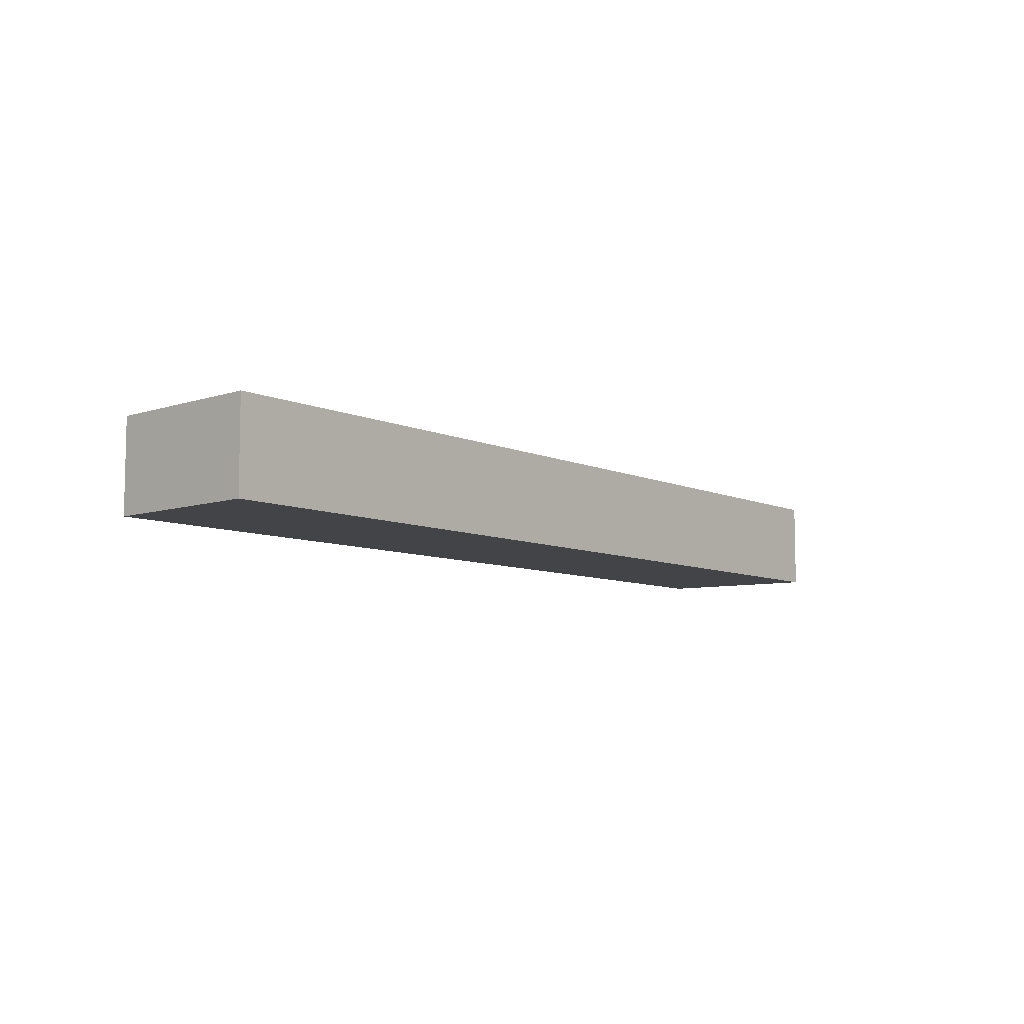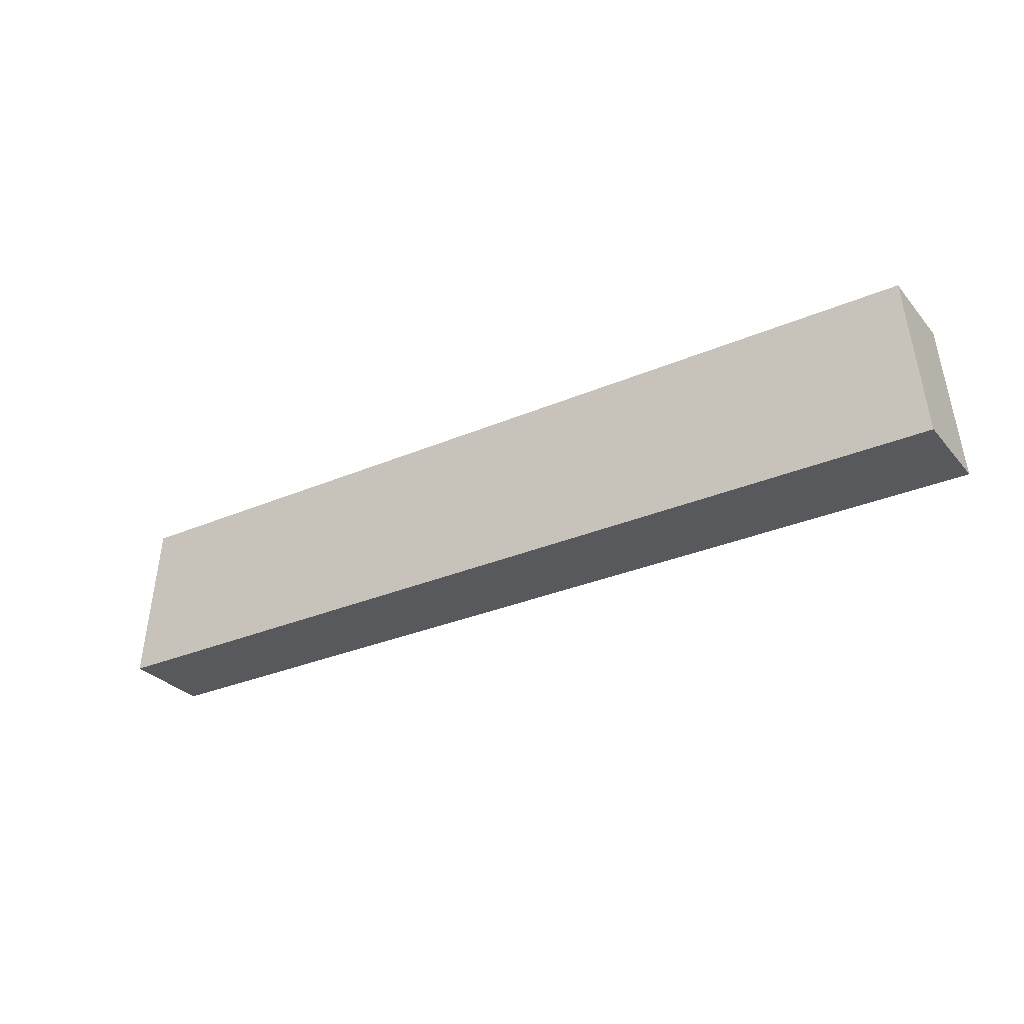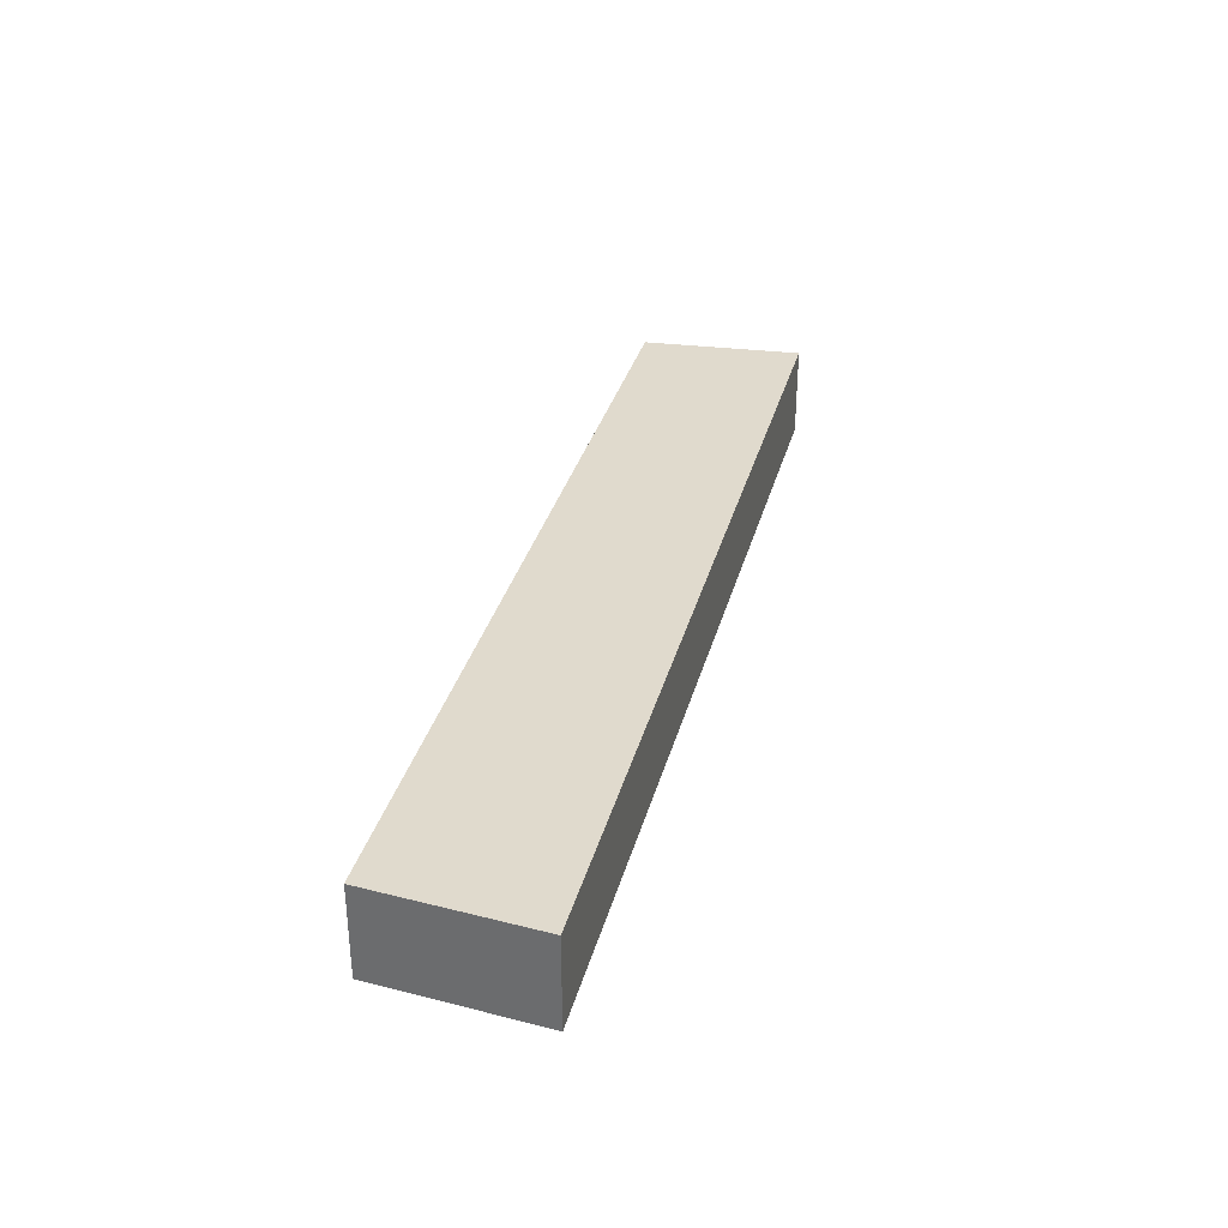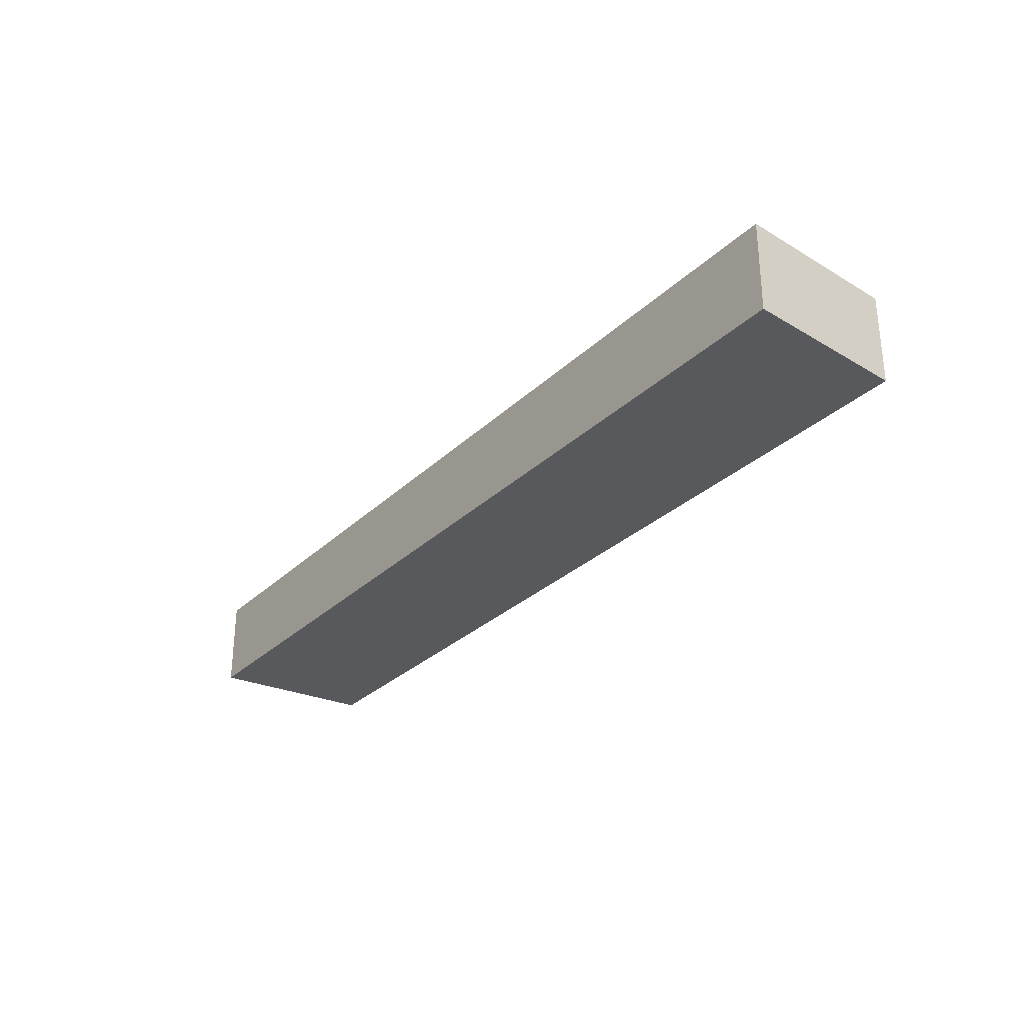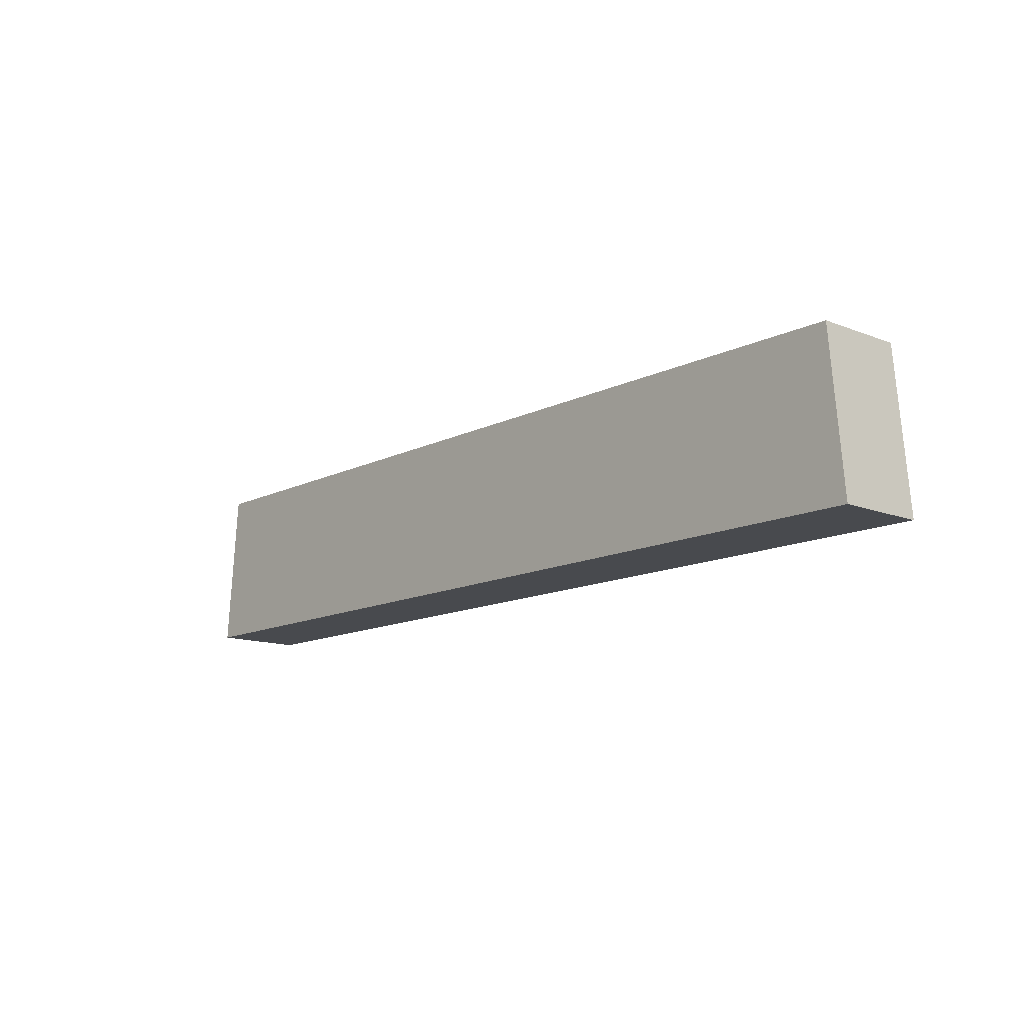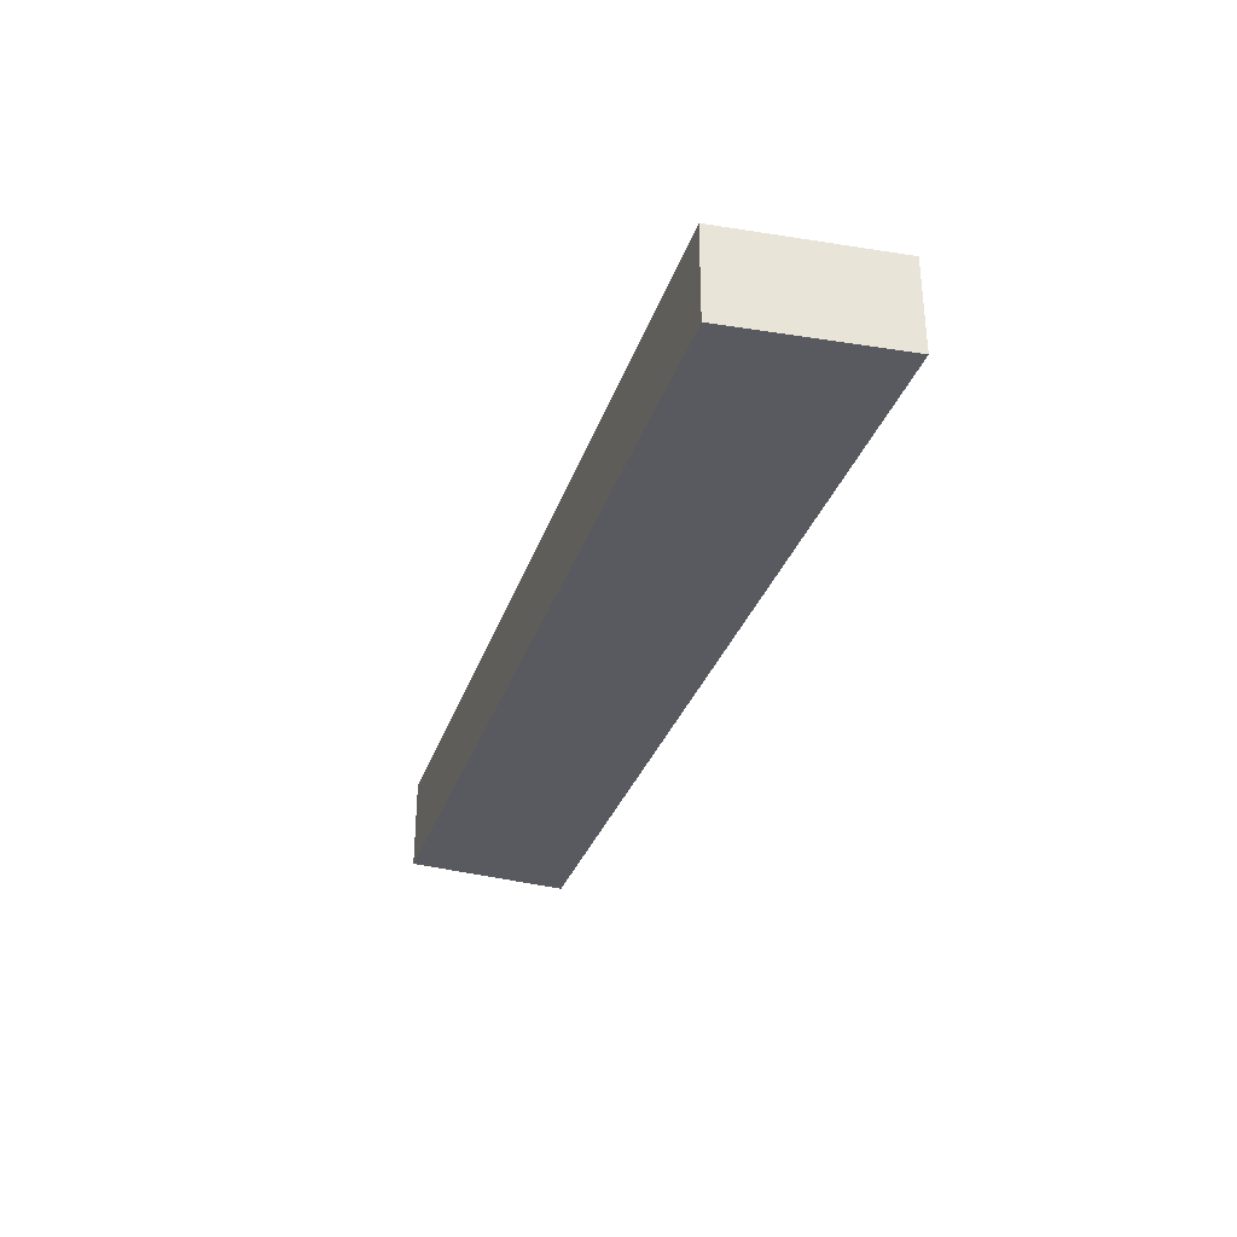
<metadata>
{"format":"obj","ext":"obj","renderer":"f3d","projection":"perspective","resolution":1024,"background":"white","views":[{"elev":-7.7,"azim":-51.8,"up":"+Z"},{"elev":-29.8,"azim":32.4,"up":"+Y"},{"elev":33.1,"azim":-75.7,"up":"+Z"},{"elev":-29.6,"azim":53.7,"up":"+Z"},{"elev":-13.1,"azim":48.4,"up":"+Y"},{"elev":-31.9,"azim":-107.3,"up":"+Z"}]}
</metadata>
<code>
v 6.985 60.96 36.83
v 6.485 55.24 36.83
v 39.23 55.24 36.83
v 38.74 60.96 36.83
v 6.485 55.24 33.65
v 6.985 60.96 33.65
v 38.74 60.96 33.65
v 39.23 55.24 33.65
v 6.985 60.96 33.65
v 6.485 55.24 33.65
v 6.485 55.24 36.83
v 6.985 60.96 36.83
v 39.23 55.24 33.65
v 38.74 60.96 33.65
v 38.74 60.96 36.83
v 39.23 55.24 36.83
v 6.485 55.24 33.65
v 39.23 55.24 33.65
v 39.23 55.24 36.83
v 6.485 55.24 36.83
v 38.74 60.96 33.65
v 6.985 60.96 33.65
v 6.985 60.96 36.83
v 38.74 60.96 36.83
f 2 3 1
f 1 3 4
f 6 7 5
f 5 7 8
f 9 10 12
f 12 10 11
f 13 14 16
f 16 14 15
f 17 18 20
f 20 18 19
f 21 22 24
f 24 22 23

</code>
